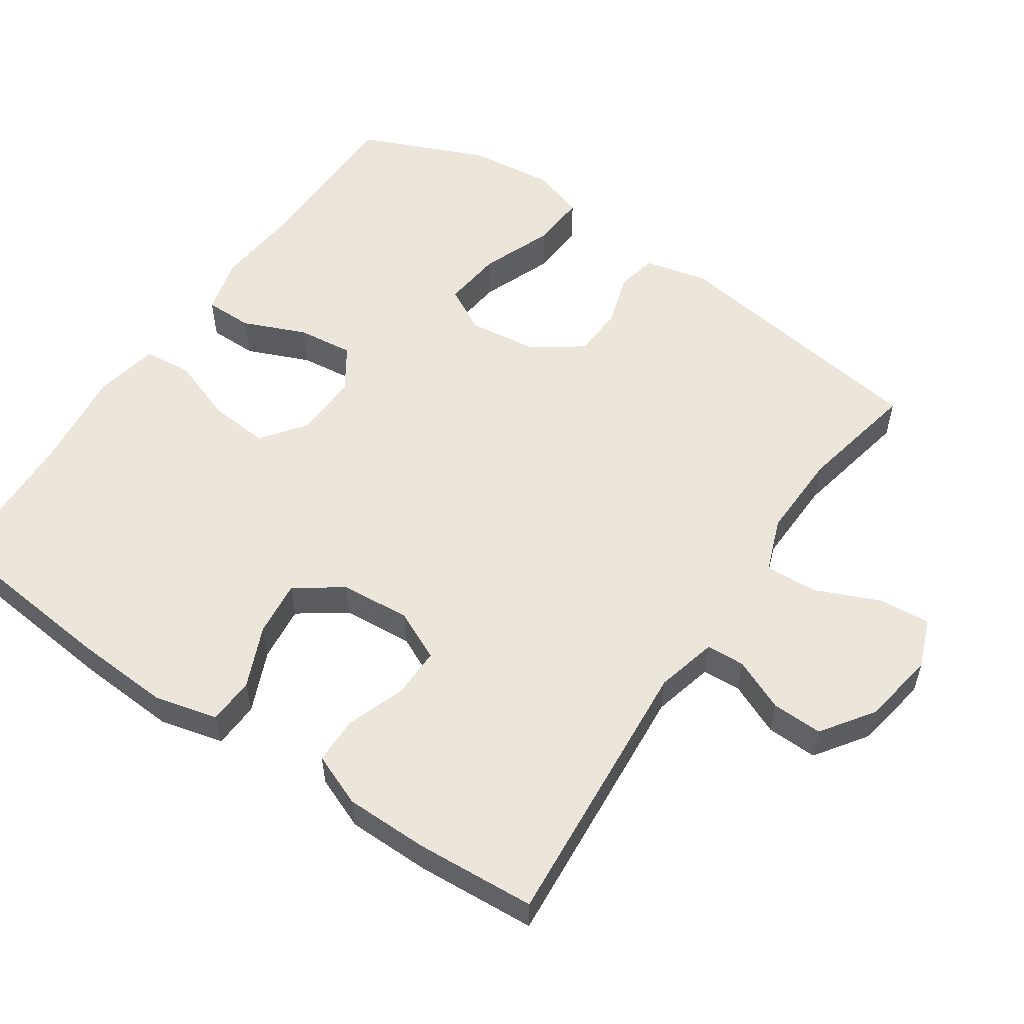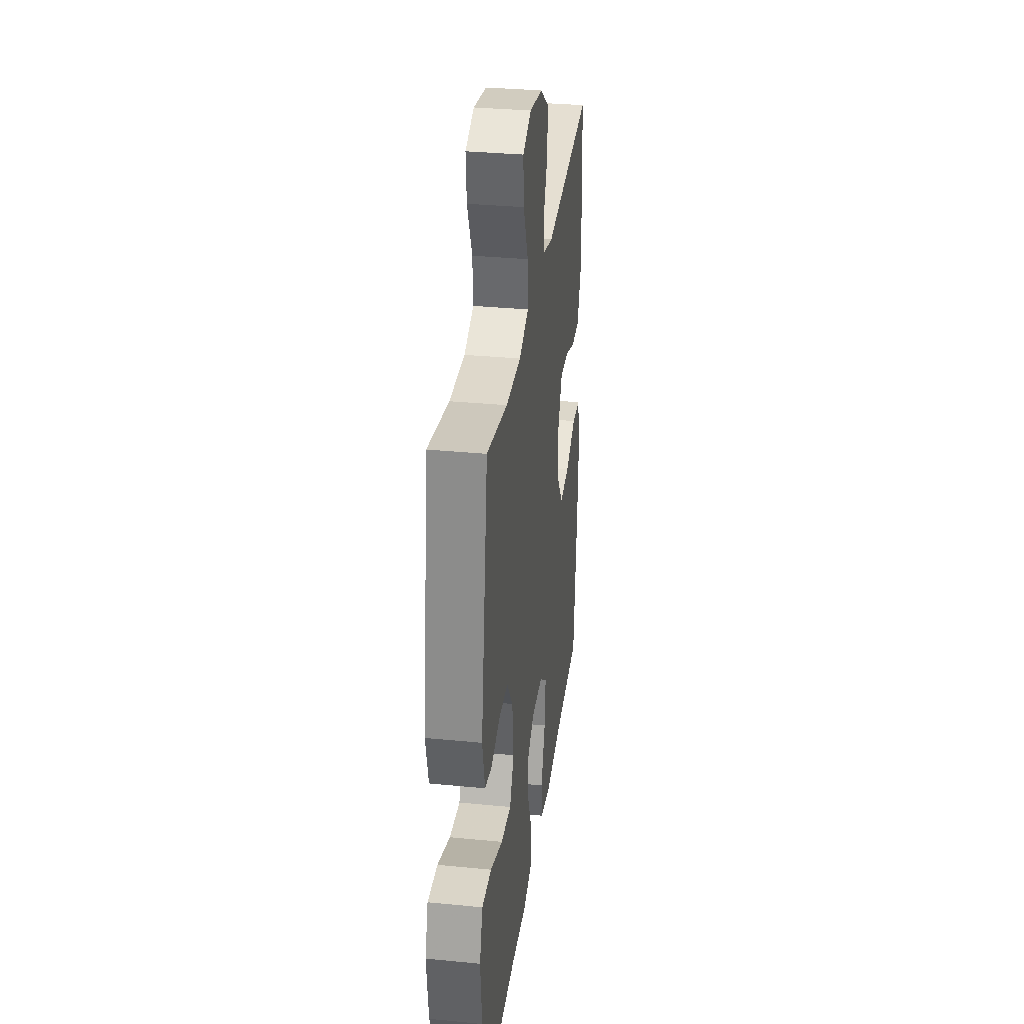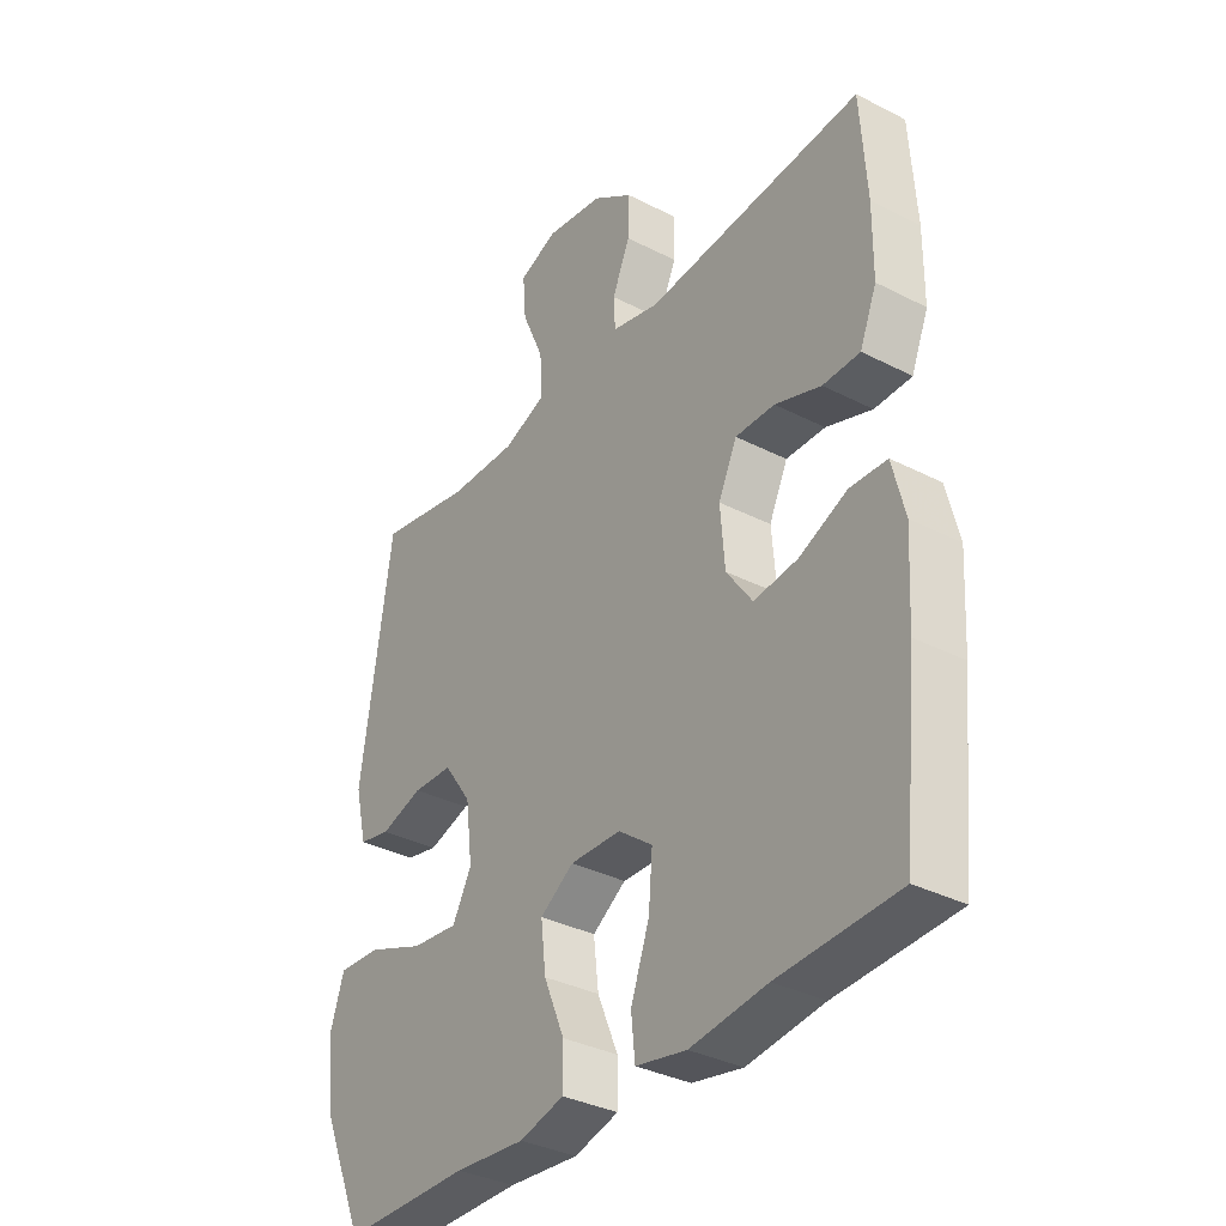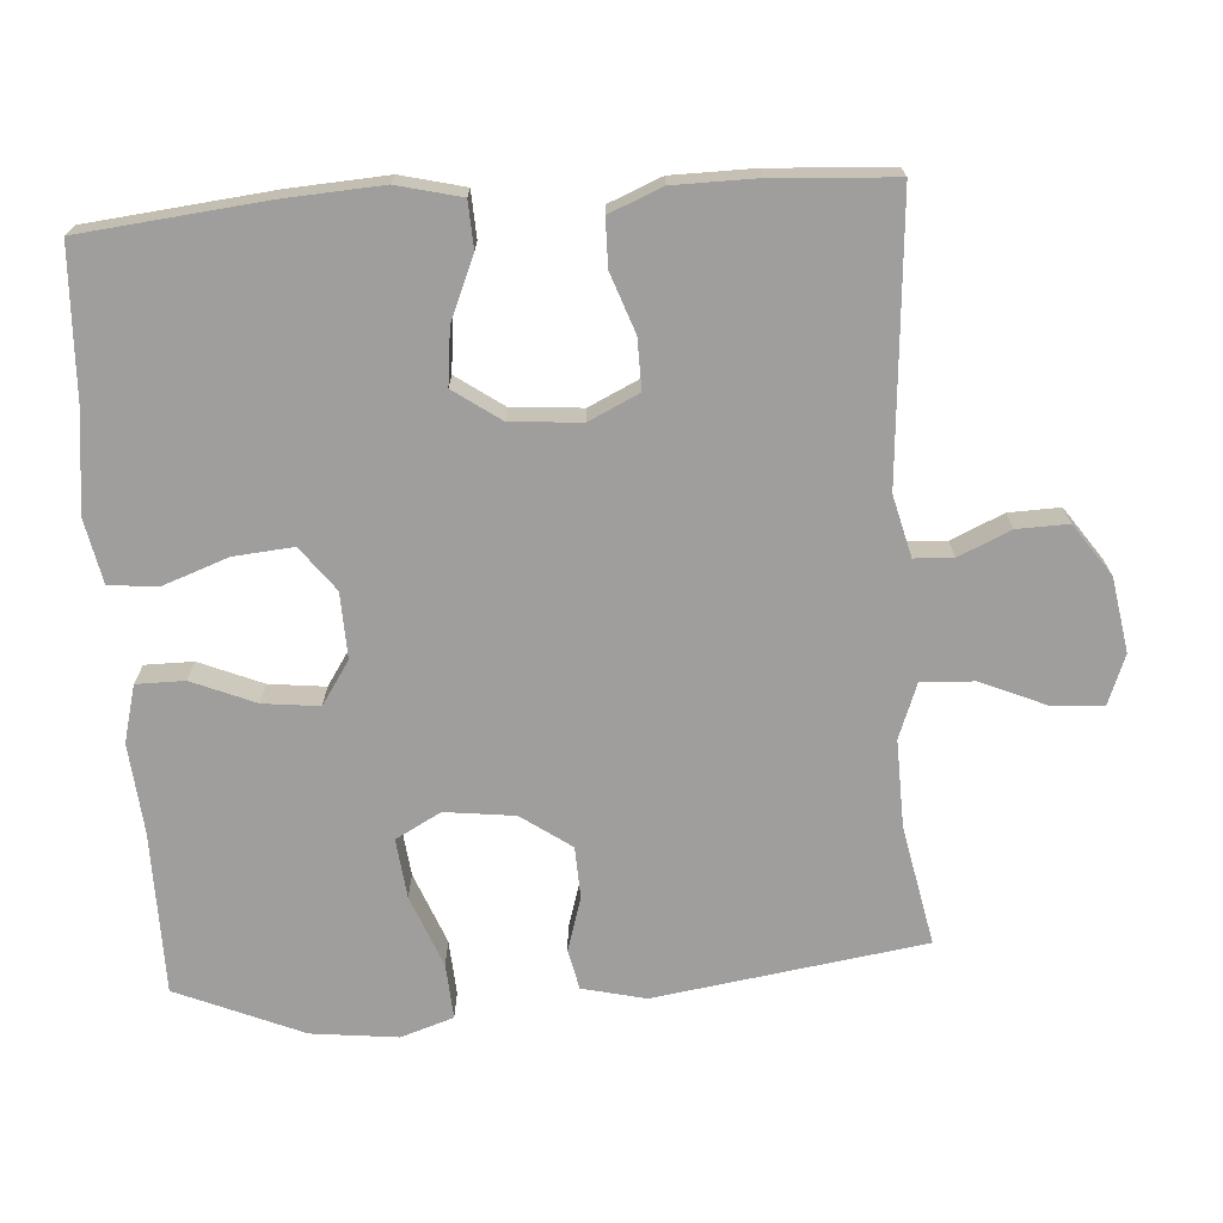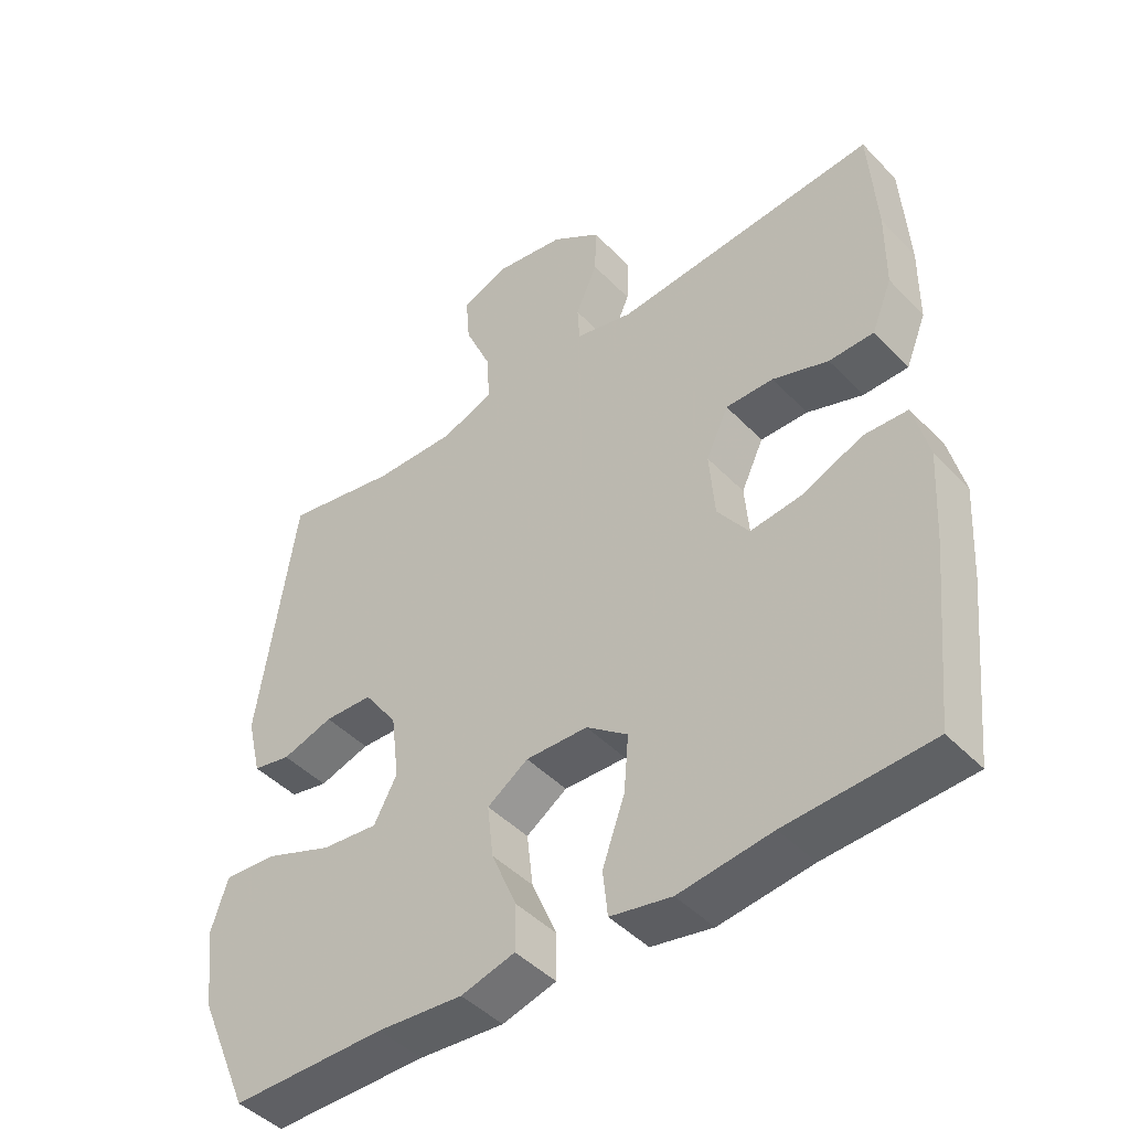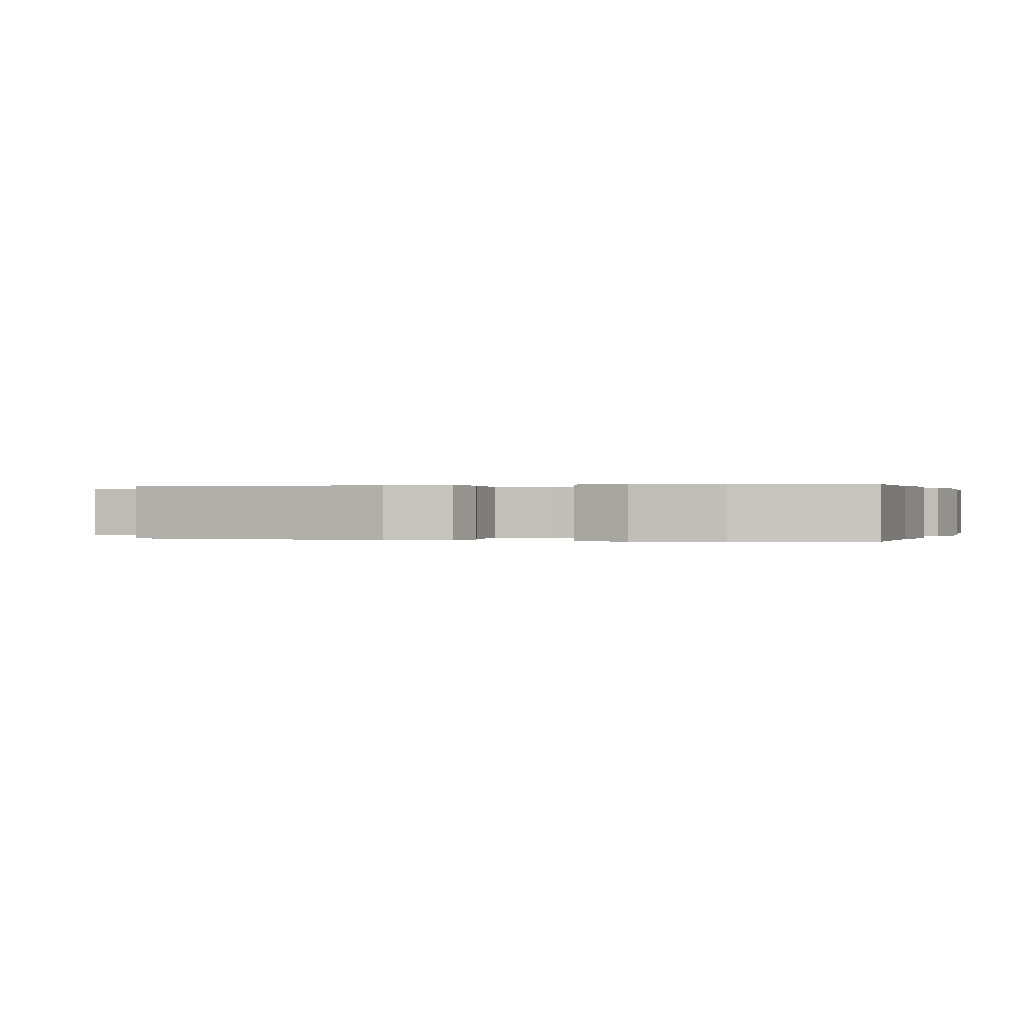
<metadata>
{"format":"obj","ext":"obj","renderer":"f3d","projection":"perspective","resolution":1024,"background":"white","views":[{"elev":55.5,"azim":-55.8,"up":"+Y"},{"elev":33.0,"azim":97.7,"up":"+Z"},{"elev":-34.7,"azim":-124.5,"up":"+Z"},{"elev":-70.9,"azim":-86.0,"up":"+Y"},{"elev":-45.4,"azim":-139.5,"up":"+Z"},{"elev":0.1,"azim":107.0,"up":"+Y"}]}
</metadata>
<code>
v 0.5 0.07 -0.5
v 0.274 0.07 -0.501
v 0.149 0.07 -0.512
v 0.07 0.07 -0.491
v 0.07 0.07 -0.424
v 0.107 0.07 -0.336
v 0.116 0.07 -0.258
v 0.056 0.07 -0.218
v -0.035 0.07 -0.221
v -0.096 0.07 -0.267
v -0.089 0.07 -0.35
v -0.056 0.07 -0.442
v -0.063 0.07 -0.509
v -0.153 0.07 -0.527
v -0.289 0.07 -0.51
v -0.5 0.07 -0.5
v -0.526 0.07 -0.244
v -0.534 0.07 -0.108
v -0.512 0.07 -0.019
v -0.447 0.07 -0.016
v -0.361 0.07 -0.053
v -0.283 0.07 -0.062
v -0.237 0.07 0.003
v -0.229 0.07 0.101
v -0.262 0.07 0.171
v -0.332 0.07 0.17
v -0.414 0.07 0.141
v -0.48 0.07 0.142
v -0.51 0.07 0.216
v -0.511 0.07 0.332
v -0.5 0.07 0.5
v -0.113 0.07 0.469
v -0.028 0.07 0.49
v -0.025 0.07 0.544
v -0.057 0.07 0.617
v -0.059 0.07 0.688
v 0.013 0.07 0.738
v 0.116 0.07 0.755
v 0.185 0.07 0.728
v 0.179 0.07 0.656
v 0.14 0.07 0.566
v 0.136 0.07 0.493
v 0.212 0.07 0.464
v 0.333 0.07 0.467
v 0.5 0.07 0.5
v 0.555 0.07 0.125
v 0.534 0.07 0.037
v 0.478 0.07 0.025
v 0.403 0.07 0.048
v 0.332 0.07 0.045
v 0.283 0.07 -0.024
v 0.271 0.07 -0.121
v 0.305 0.07 -0.184
v 0.388 0.07 -0.175
v 0.488 0.07 -0.136
v 0.565 0.07 -0.131
v 0.589 0.07 -0.205
v 0.575 0.07 -0.325
v 0.5 0 -0.5
v 0.274 0 -0.501
v 0.149 0 -0.512
v 0.07 0 -0.491
v 0.07 0 -0.424
v 0.107 0 -0.336
v 0.116 0 -0.258
v 0.056 0 -0.218
v -0.035 0 -0.221
v -0.096 0 -0.267
v -0.089 0 -0.35
v -0.056 0 -0.442
v -0.063 0 -0.509
v -0.153 0 -0.527
v -0.289 0 -0.51
v -0.5 0 -0.5
v -0.526 0 -0.244
v -0.534 0 -0.108
v -0.512 0 -0.019
v -0.447 0 -0.016
v -0.361 0 -0.053
v -0.283 0 -0.062
v -0.237 0 0.003
v -0.229 0 0.101
v -0.262 0 0.171
v -0.332 0 0.17
v -0.414 0 0.141
v -0.48 0 0.142
v -0.51 0 0.216
v -0.511 0 0.332
v -0.5 0 0.5
v -0.113 0 0.469
v -0.028 0 0.49
v -0.025 0 0.544
v -0.057 0 0.617
v -0.059 0 0.688
v 0.013 0 0.738
v 0.116 0 0.755
v 0.185 0 0.728
v 0.179 0 0.656
v 0.14 0 0.566
v 0.136 0 0.493
v 0.212 0 0.464
v 0.333 0 0.467
v 0.5 0 0.5
v 0.555 0 0.125
v 0.534 0 0.037
v 0.478 0 0.025
v 0.403 0 0.048
v 0.332 0 0.045
v 0.283 0 -0.024
v 0.271 0 -0.121
v 0.305 0 -0.184
v 0.388 0 -0.175
v 0.488 0 -0.136
v 0.565 0 -0.131
v 0.589 0 -0.205
v 0.575 0 -0.325
f 58 1 2
f 57 58 2
f 56 57 2
f 55 56 2
f 54 55 2
f 4 5 6
f 3 4 6
f 2 3 6
f 54 2 6
f 53 54 6
f 52 53 6 7
f 51 52 7 8
f 50 51 8 9
f 47 48 49
f 46 47 49
f 45 46 49
f 44 45 49
f 43 44 49 50
f 42 43 50 9
f 39 40 41
f 38 39 41
f 37 38 41
f 36 37 41
f 35 36 41
f 34 35 41
f 41 42 9
f 34 41 9
f 33 34 9
f 30 31 32
f 29 30 32
f 28 29 32
f 27 28 32
f 26 27 32
f 25 26 32 33
f 24 25 33 9
f 19 20 21
f 18 19 21
f 17 18 21
f 16 17 21
f 15 16 21
f 15 21 22
f 14 15 22
f 13 14 22
f 12 13 22
f 11 12 22
f 10 11 22 23
f 9 10 23 24
f 60 59 116
f 60 116 115
f 60 115 114
f 60 114 113
f 60 113 112
f 64 63 62
f 64 62 61
f 64 61 60
f 64 60 112
f 64 112 111
f 65 64 111 110
f 66 65 110 109
f 67 66 109 108
f 107 106 105
f 107 105 104
f 107 104 103
f 107 103 102
f 108 107 102 101
f 67 108 101 100
f 99 98 97
f 99 97 96
f 99 96 95
f 99 95 94
f 99 94 93
f 99 93 92
f 67 100 99
f 67 99 92
f 67 92 91
f 90 89 88
f 90 88 87
f 90 87 86
f 90 86 85
f 90 85 84
f 91 90 84 83
f 67 91 83 82
f 79 78 77
f 79 77 76
f 79 76 75
f 79 75 74
f 79 74 73
f 80 79 73
f 80 73 72
f 80 72 71
f 80 71 70
f 80 70 69
f 81 80 69 68
f 82 81 68 67
f 1 59 60 2
f 2 60 61 3
f 3 61 62 4
f 4 62 63 5
f 5 63 64 6
f 6 64 65 7
f 7 65 66 8
f 8 66 67 9
f 9 67 68 10
f 10 68 69 11
f 11 69 70 12
f 12 70 71 13
f 13 71 72 14
f 14 72 73 15
f 15 73 74 16
f 16 74 75 17
f 17 75 76 18
f 18 76 77 19
f 19 77 78 20
f 20 78 79 21
f 21 79 80 22
f 22 80 81 23
f 23 81 82 24
f 24 82 83 25
f 25 83 84 26
f 26 84 85 27
f 27 85 86 28
f 28 86 87 29
f 29 87 88 30
f 30 88 89 31
f 31 89 90 32
f 32 90 91 33
f 33 91 92 34
f 34 92 93 35
f 35 93 94 36
f 36 94 95 37
f 37 95 96 38
f 38 96 97 39
f 39 97 98 40
f 40 98 99 41
f 41 99 100 42
f 42 100 101 43
f 43 101 102 44
f 44 102 103 45
f 45 103 104 46
f 46 104 105 47
f 47 105 106 48
f 48 106 107 49
f 49 107 108 50
f 50 108 109 51
f 51 109 110 52
f 52 110 111 53
f 53 111 112 54
f 54 112 113 55
f 55 113 114 56
f 56 114 115 57
f 57 115 116 58
f 58 116 59 1

</code>
